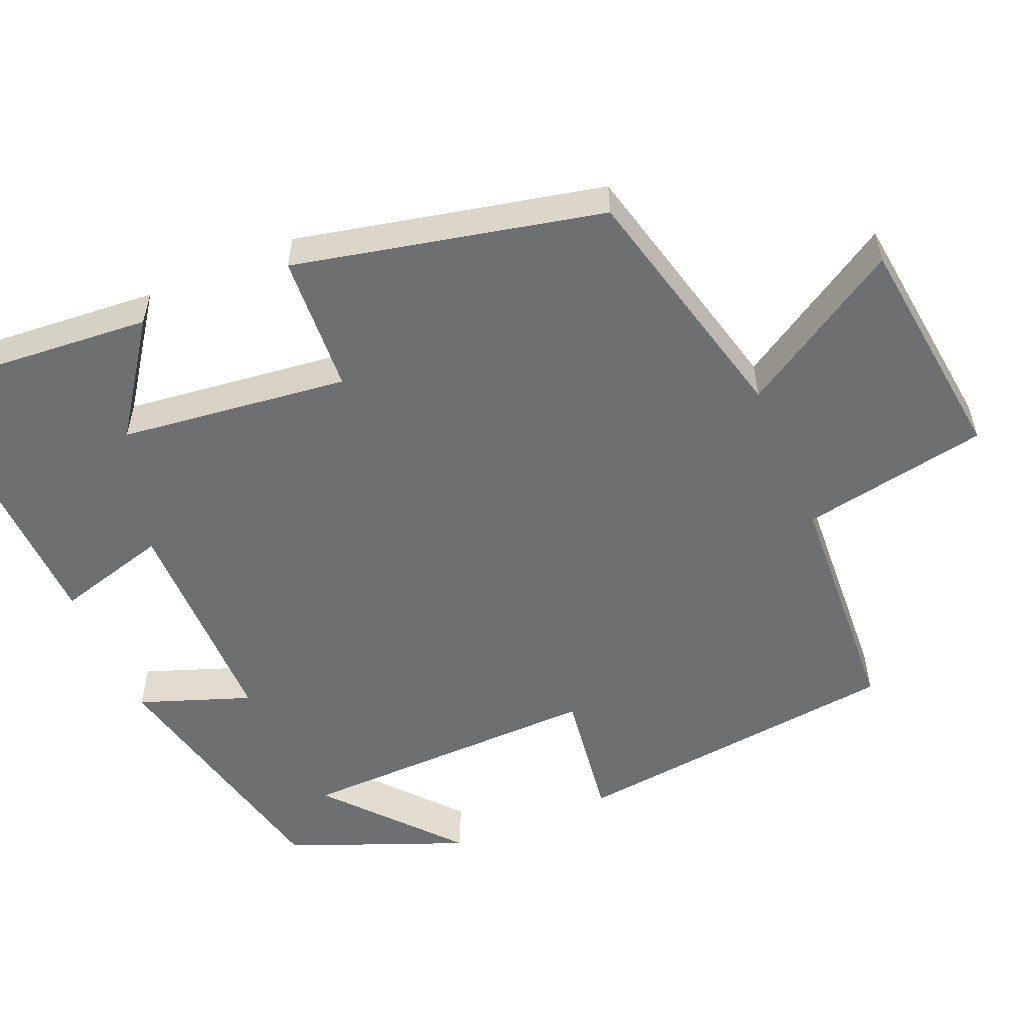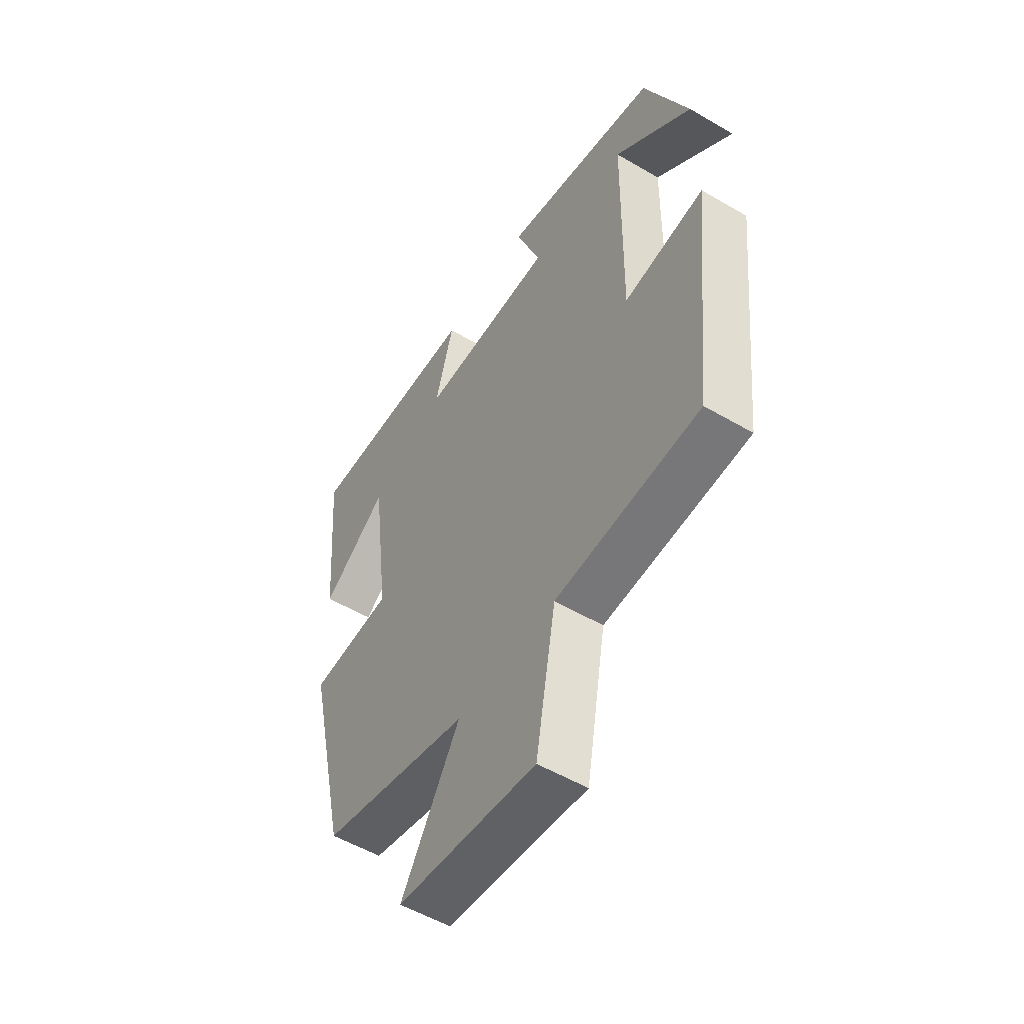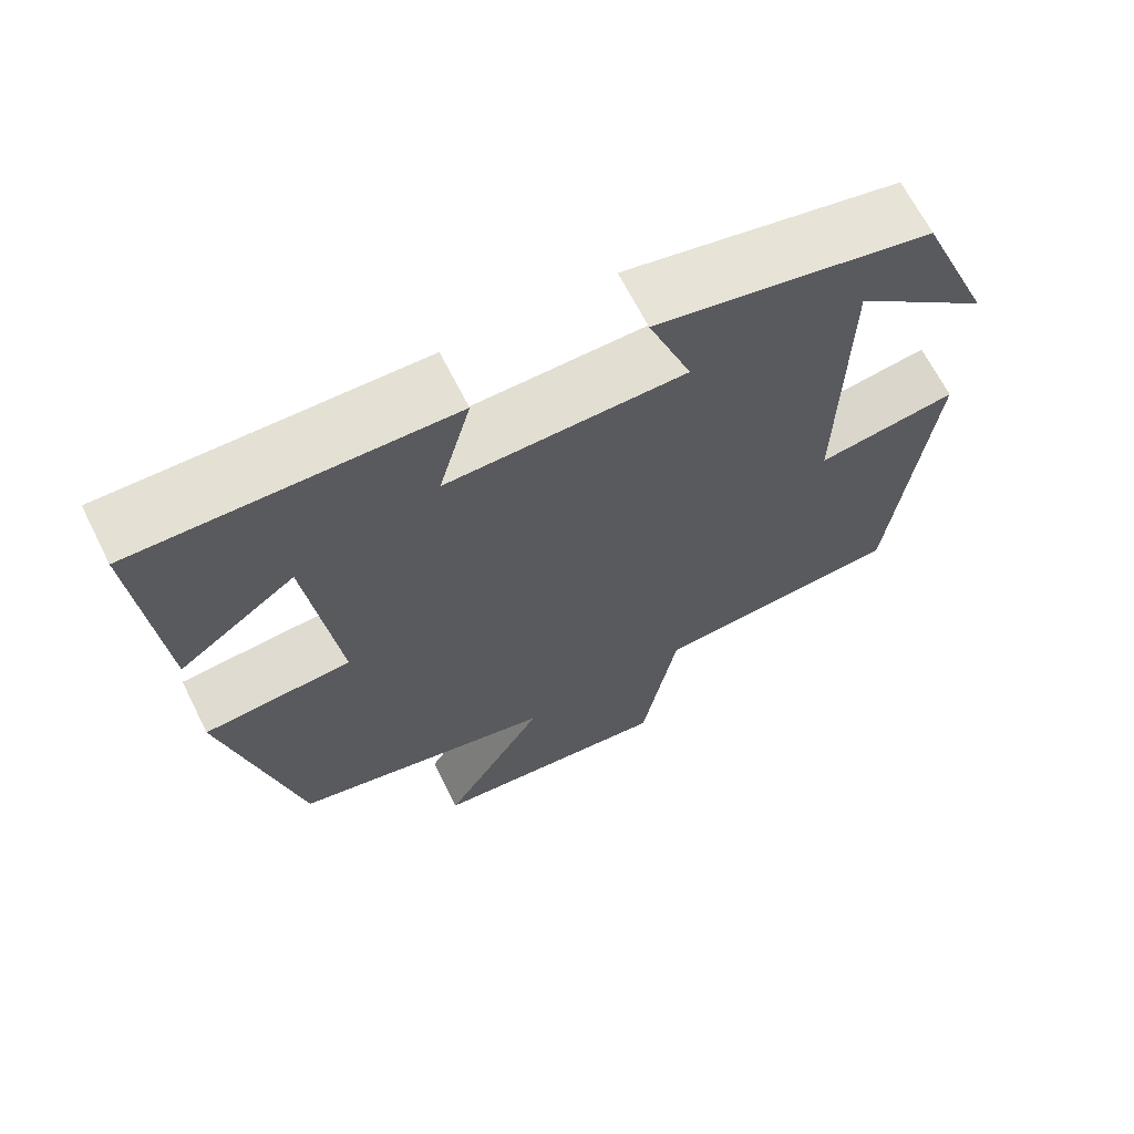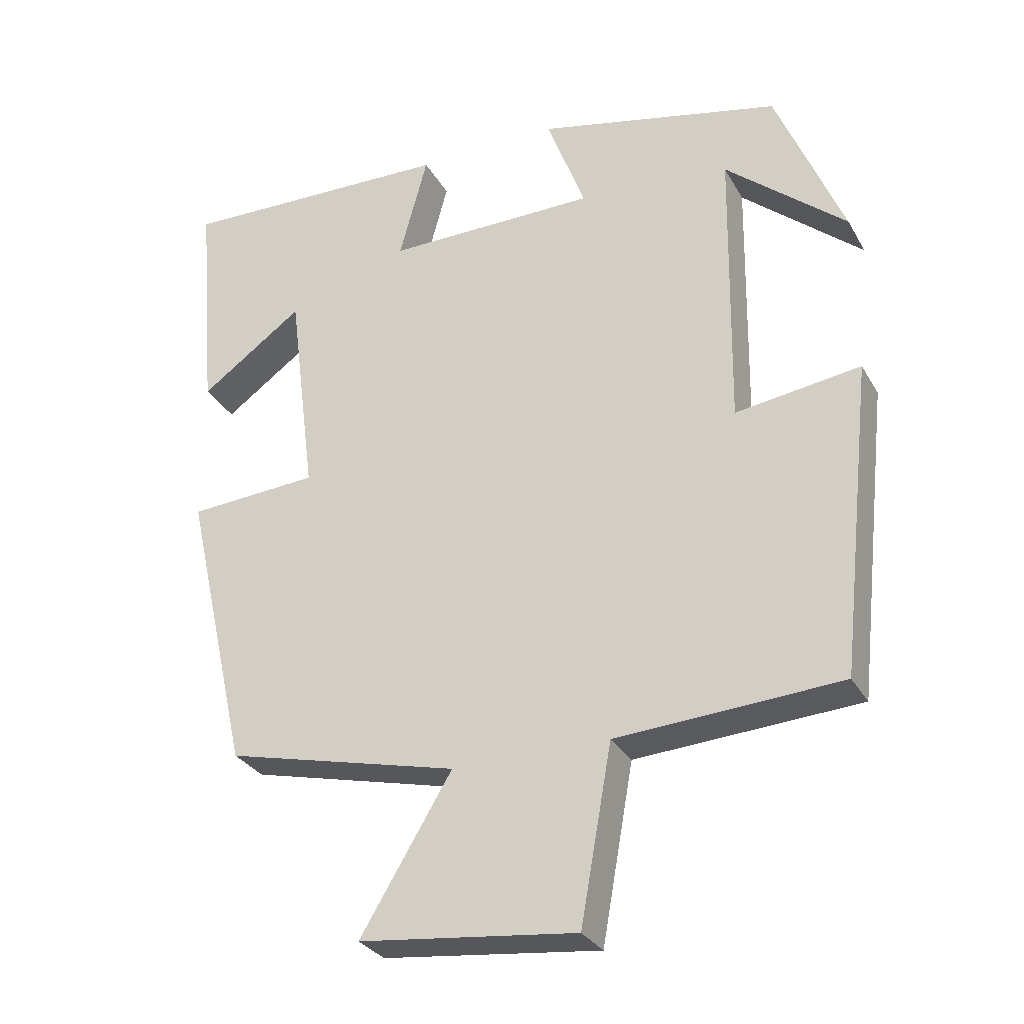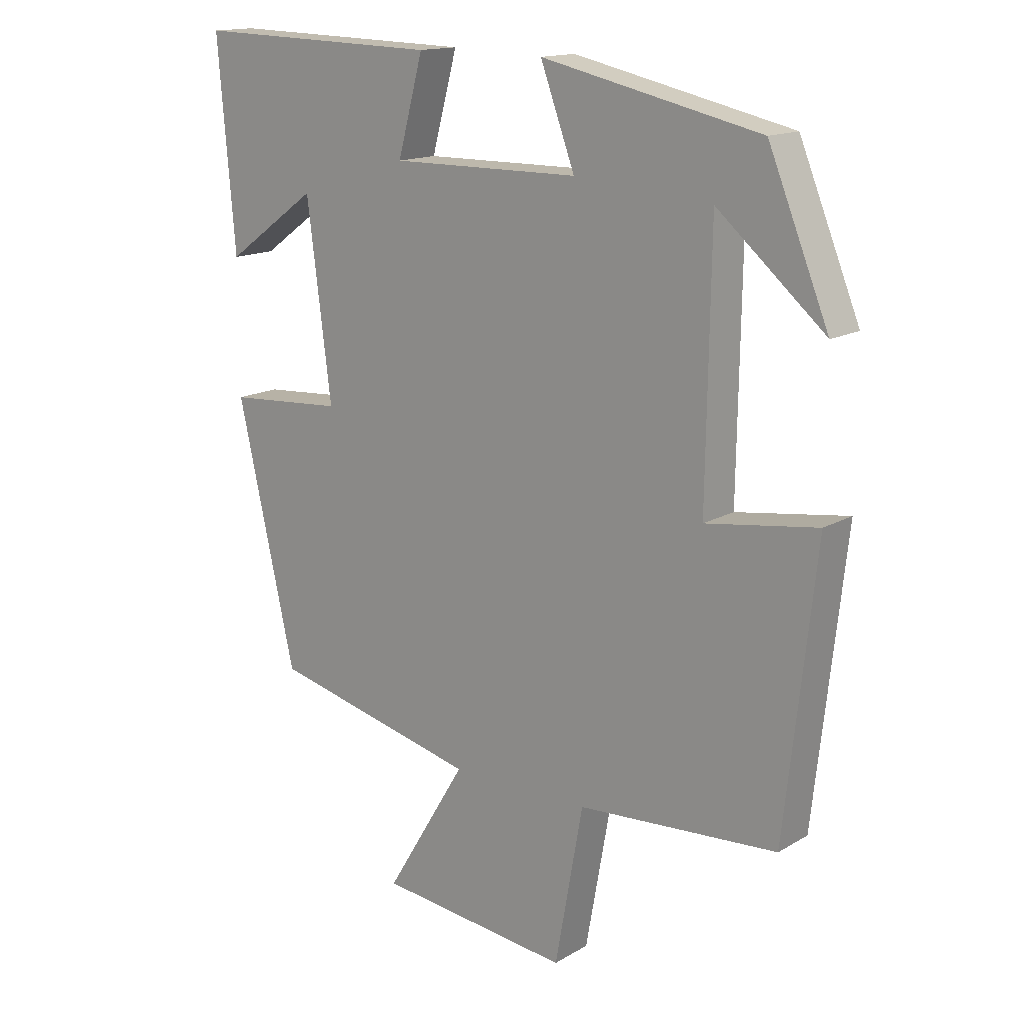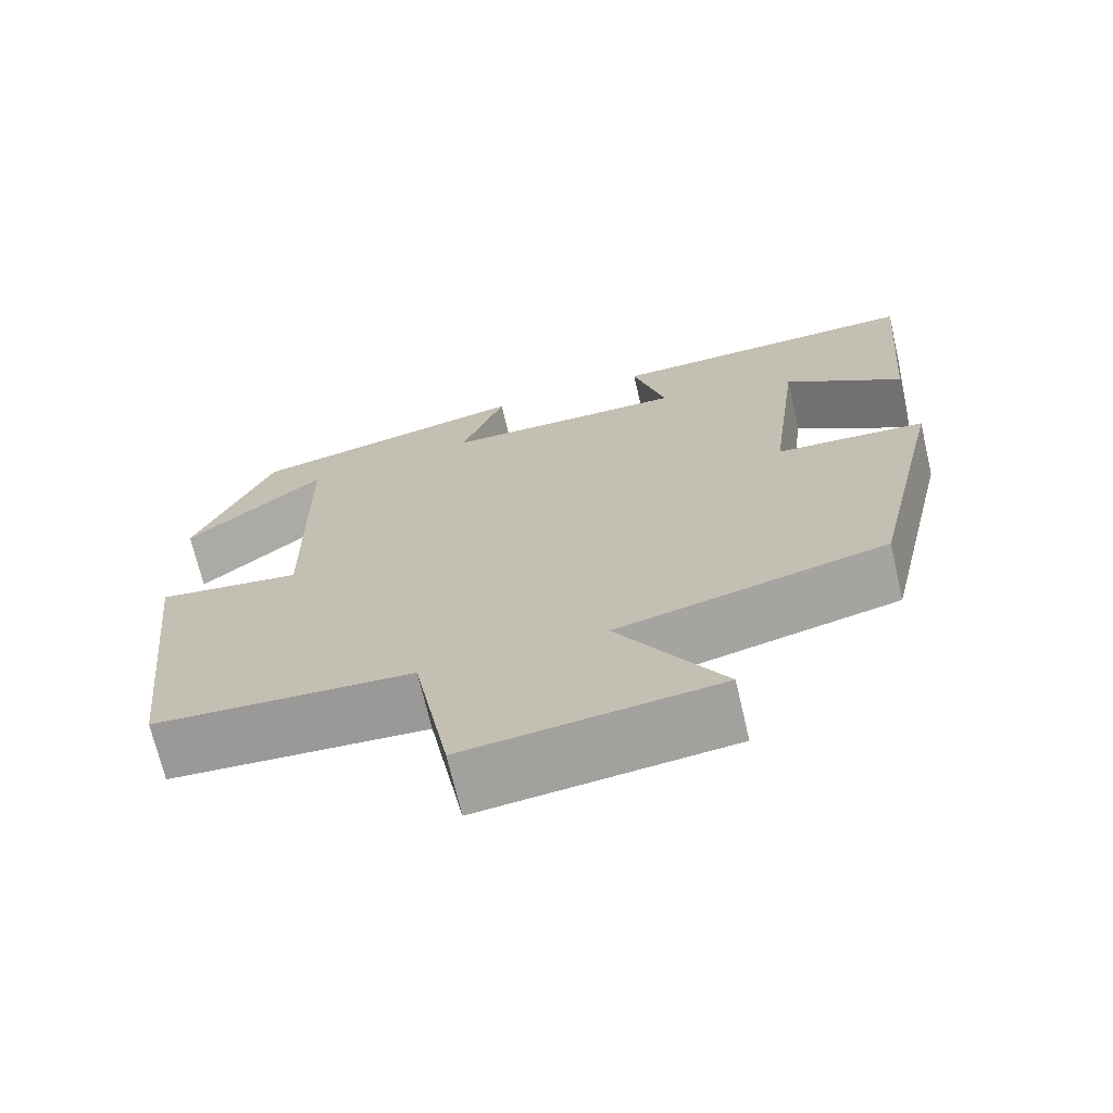
<metadata>
{"format":"obj","ext":"obj","renderer":"f3d","projection":"perspective","resolution":1024,"background":"white","views":[{"elev":-54.6,"azim":113.3,"up":"+Y"},{"elev":-53.9,"azim":-122.0,"up":"+Z"},{"elev":67.1,"azim":153.2,"up":"+Z"},{"elev":-30.0,"azim":-155.3,"up":"+Z"},{"elev":15.2,"azim":-140.9,"up":"+Z"},{"elev":-70.3,"azim":13.2,"up":"+Z"}]}
</metadata>
<code>
v 0.527 0.07 0.511
v 0.5 0.07 0.19
v 0.355 0.07 0.294
v 0.317 0.07 -0.006
v 0.5 0.07 -0.018
v 0.409 0.07 -0.421
v 0.082 0.07 -0.5
v 0.21 0.07 -0.712
v -0.094 0.07 -0.746
v -0.138 0.07 -0.5
v -0.452 0.07 -0.48
v -0.5 0.07 -0.042
v -0.325 0.07 -0.067
v -0.331 0.07 0.335
v -0.5 0.07 0.19
v -0.405 0.07 0.423
v -0.062 0.07 0.5
v -0.116 0.07 0.354
v 0.18 0.07 0.352
v 0.14 0.07 0.5
v 0.527 0 0.511
v 0.5 0 0.19
v 0.355 0 0.294
v 0.317 0 -0.006
v 0.5 0 -0.018
v 0.409 0 -0.421
v 0.082 0 -0.5
v 0.21 0 -0.712
v -0.094 0 -0.746
v -0.138 0 -0.5
v -0.452 0 -0.48
v -0.5 0 -0.042
v -0.325 0 -0.067
v -0.331 0 0.335
v -0.5 0 0.19
v -0.405 0 0.423
v -0.062 0 0.5
v -0.116 0 0.354
v 0.18 0 0.352
v 0.14 0 0.5
f 19 20 1
f 16 17 18
f 14 15 16
f 14 16 18
f 13 14 18 19
f 10 11 12 13
f 7 8 9 10
f 4 5 6 7
f 3 4 7 10
f 1 2 3
f 13 19 1 3
f 3 10 13
f 21 40 39
f 38 37 36
f 36 35 34
f 38 36 34
f 39 38 34 33
f 33 32 31 30
f 30 29 28 27
f 27 26 25 24
f 30 27 24 23
f 23 22 21
f 23 21 39 33
f 33 30 23
f 1 21 22 2
f 2 22 23 3
f 3 23 24 4
f 4 24 25 5
f 5 25 26 6
f 6 26 27 7
f 7 27 28 8
f 8 28 29 9
f 9 29 30 10
f 10 30 31 11
f 11 31 32 12
f 12 32 33 13
f 13 33 34 14
f 14 34 35 15
f 15 35 36 16
f 16 36 37 17
f 17 37 38 18
f 18 38 39 19
f 19 39 40 20
f 20 40 21 1

</code>
